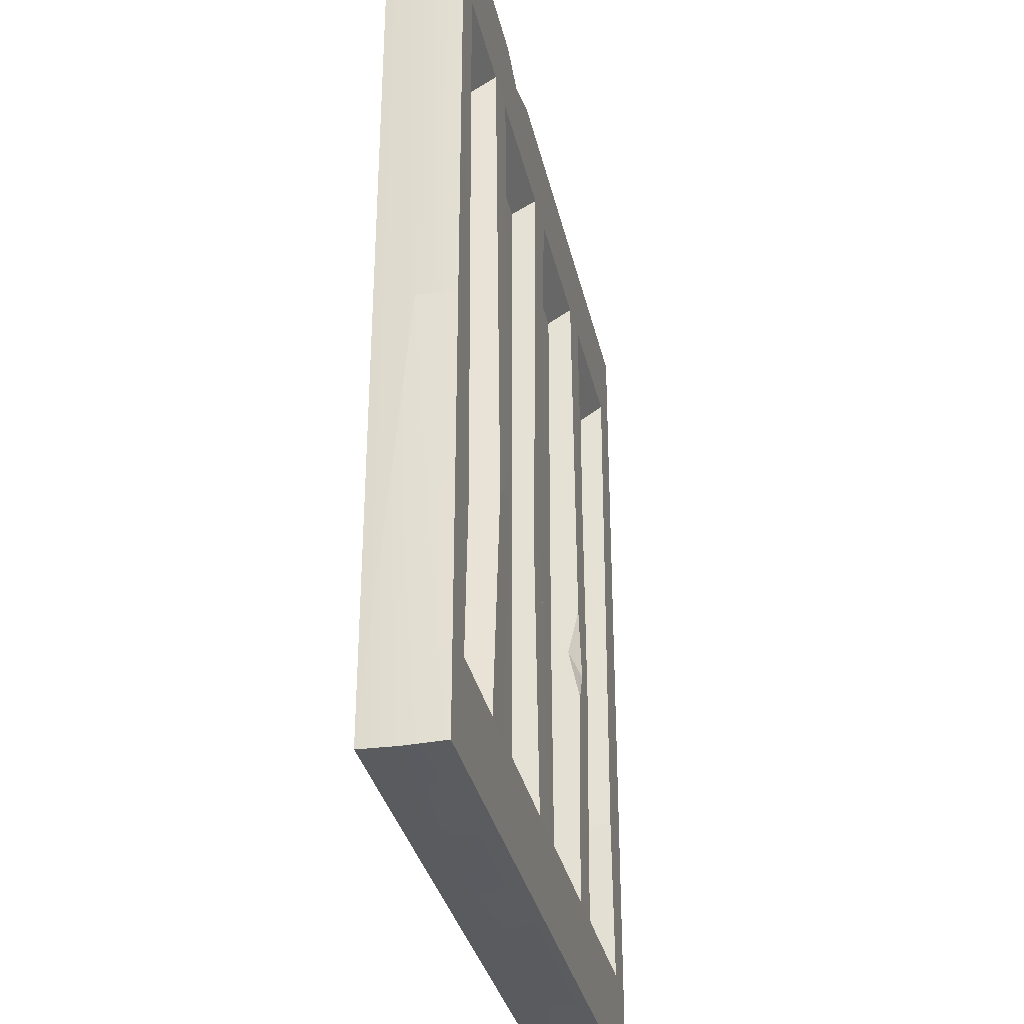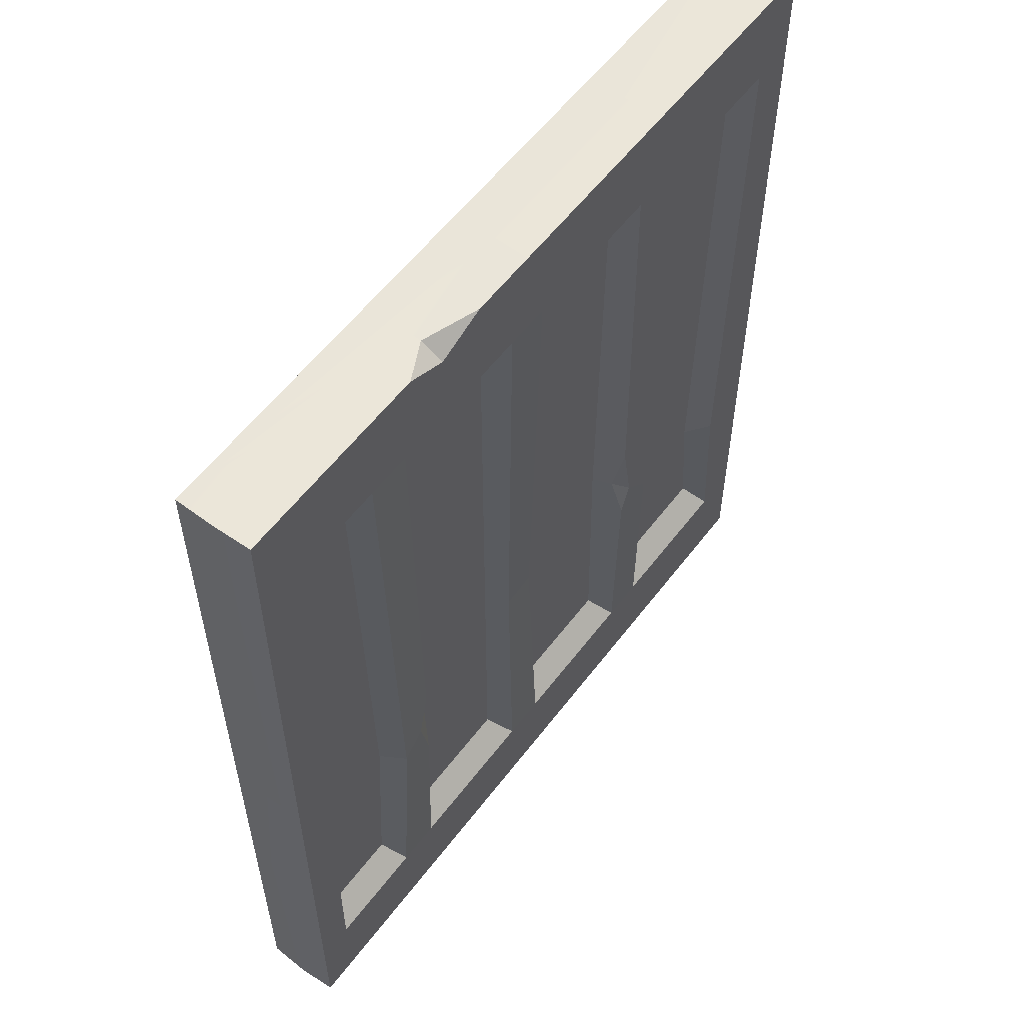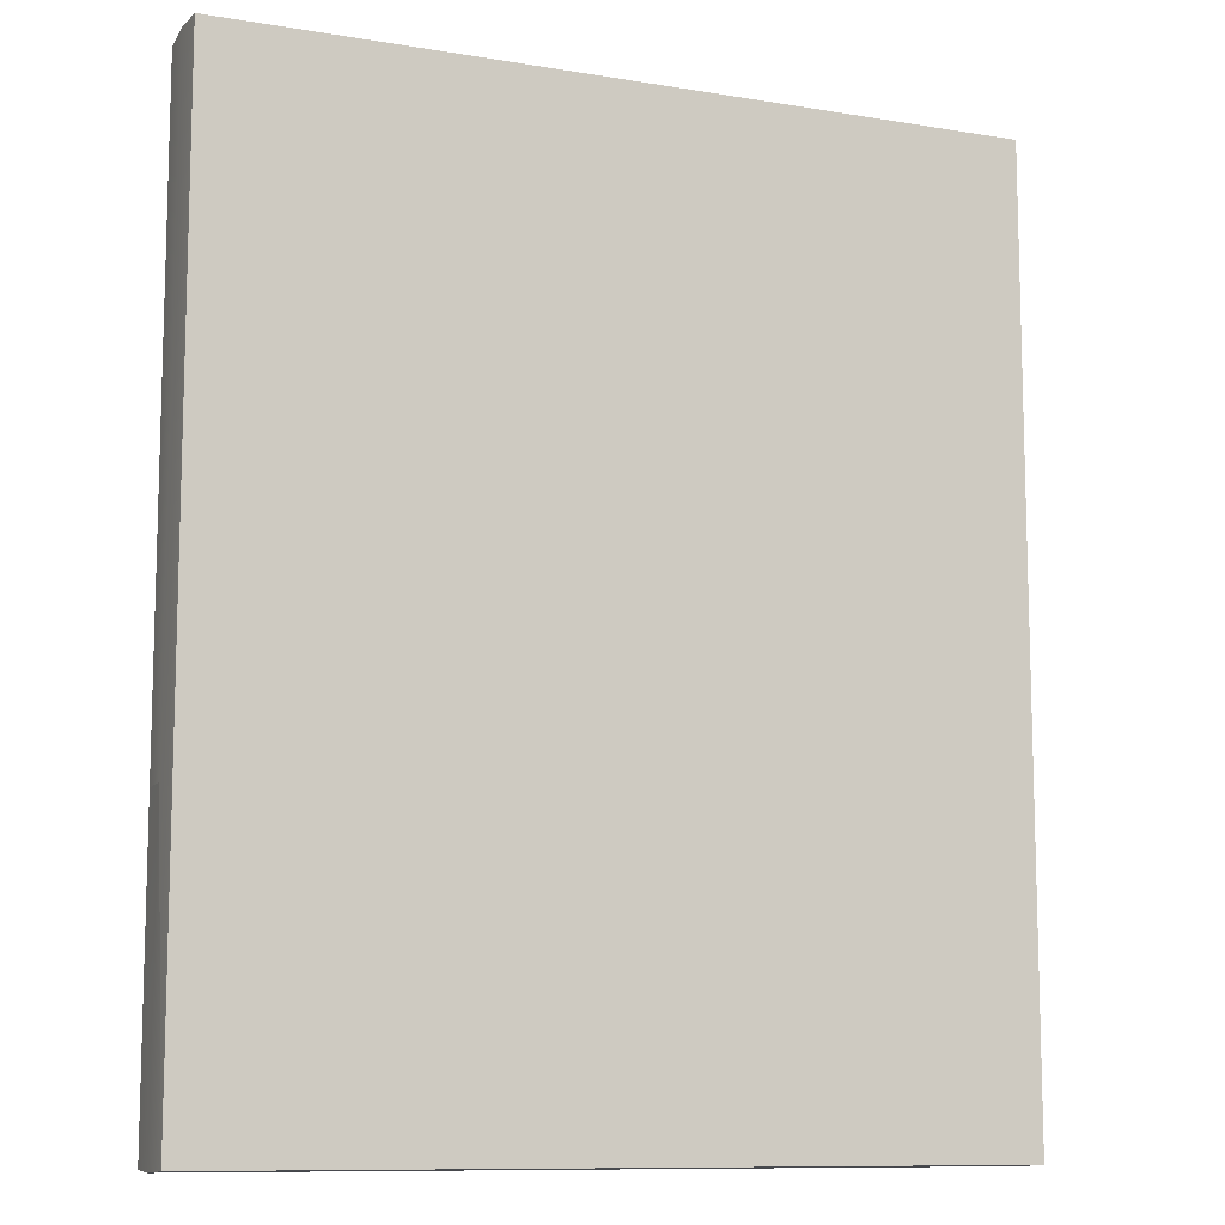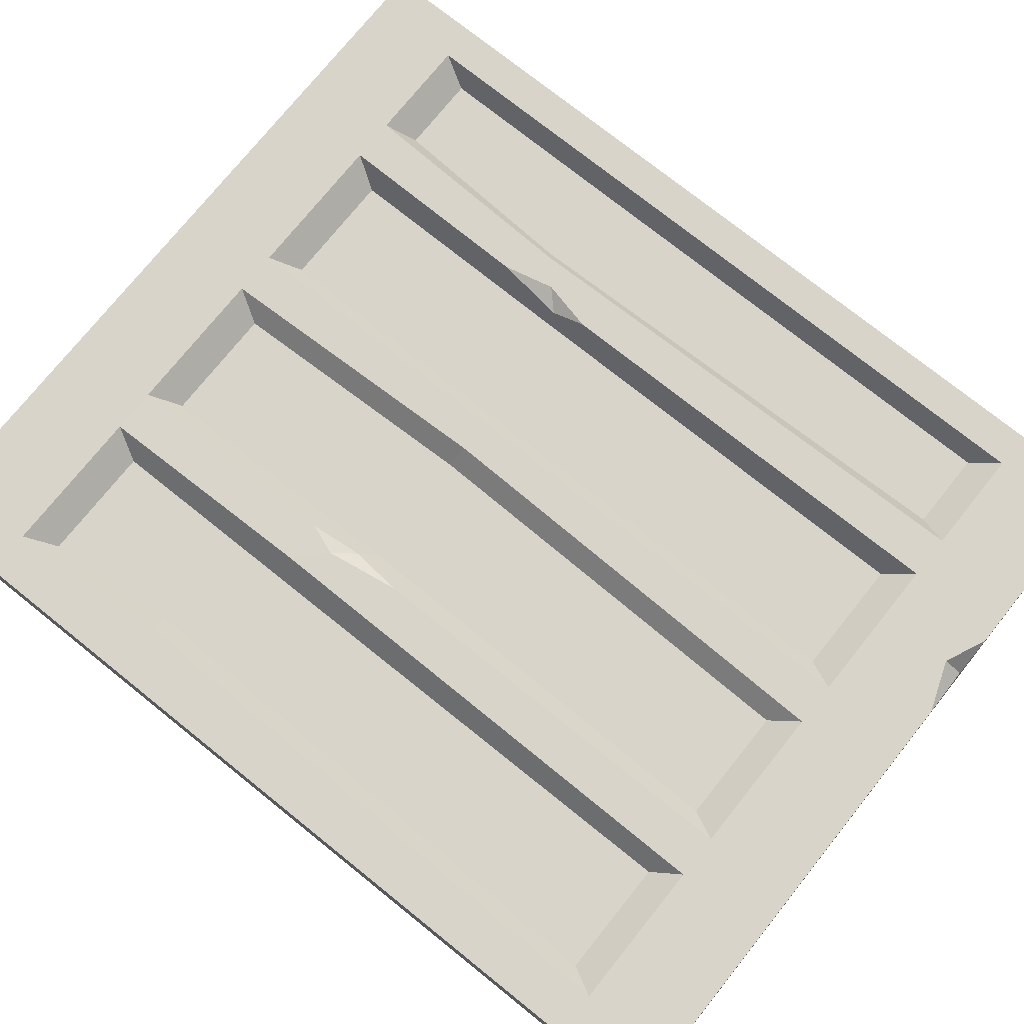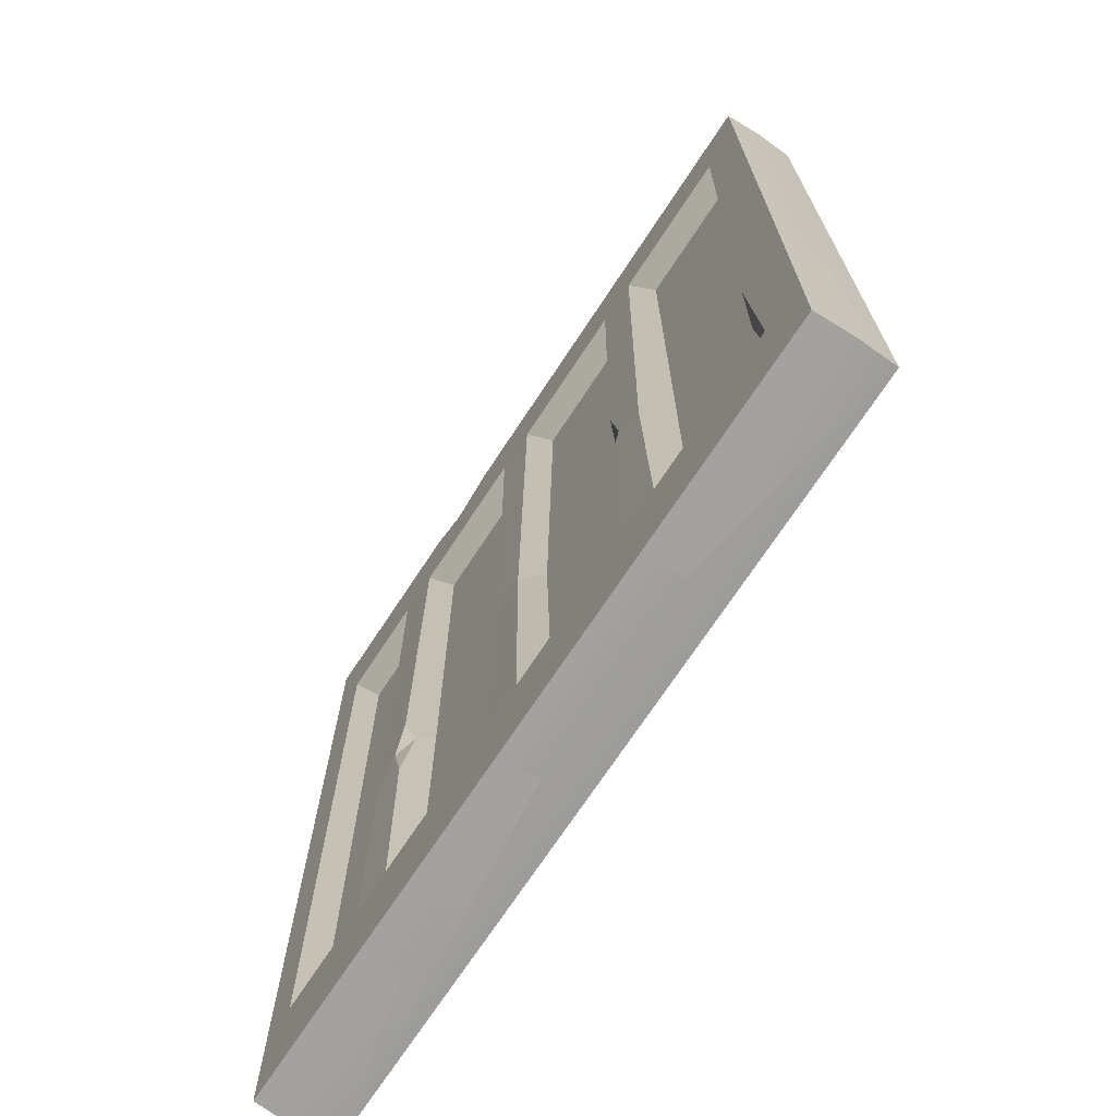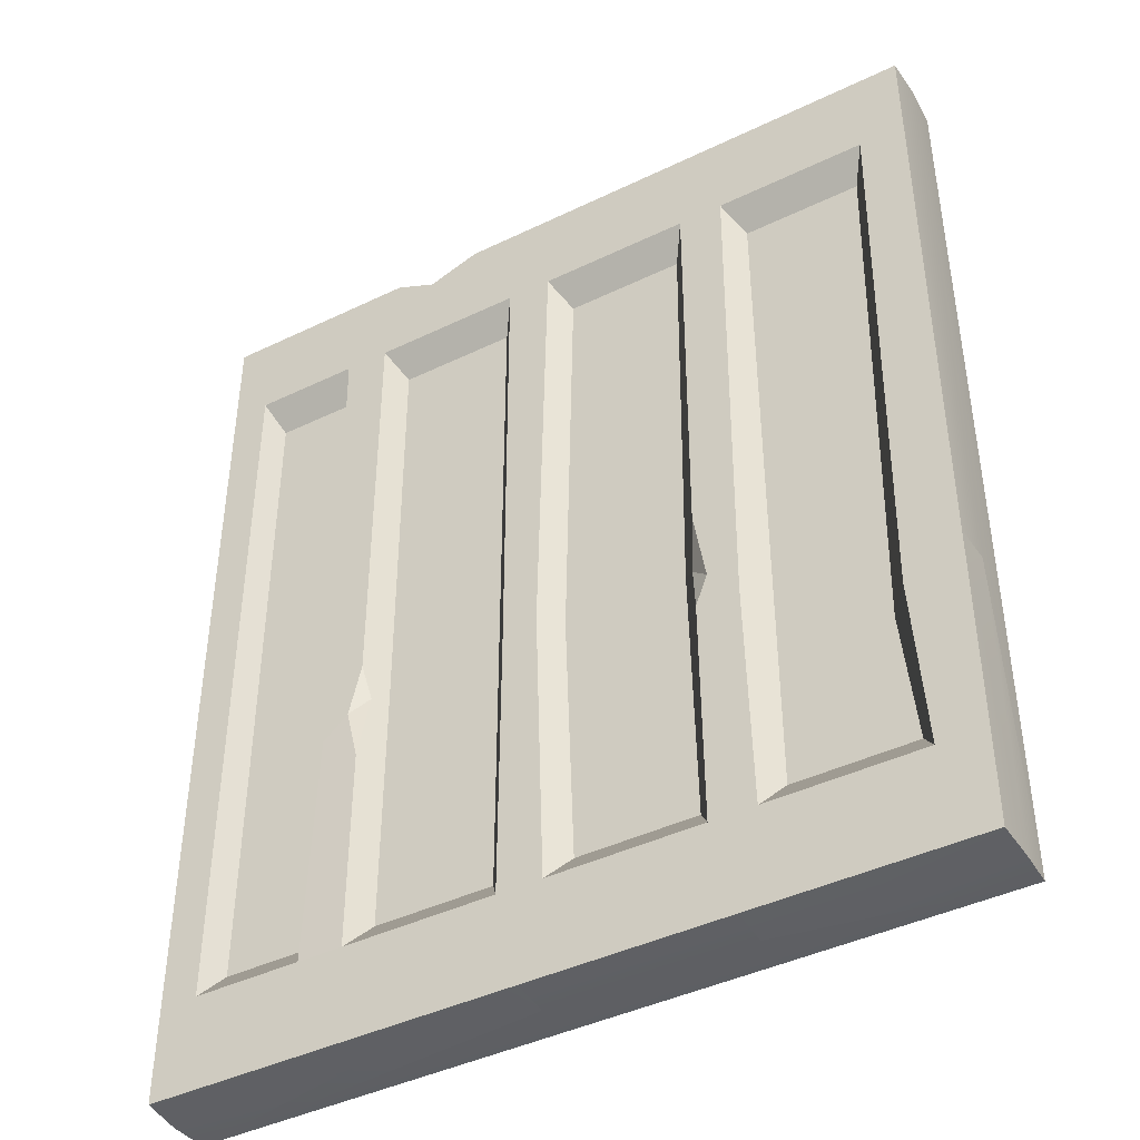
<metadata>
{"format":"obj","ext":"obj","renderer":"f3d","projection":"perspective","resolution":1024,"background":"white","views":[{"elev":-33.4,"azim":-77.6,"up":"+Y"},{"elev":57.4,"azim":-53.2,"up":"+Y"},{"elev":-10.4,"azim":157.4,"up":"+Y"},{"elev":75.1,"azim":128.7,"up":"+Z"},{"elev":-71.5,"azim":56.6,"up":"+Y"},{"elev":-42.9,"azim":29.8,"up":"+Y"}]}
</metadata>
<code>
v 250 300 -12.5
v 250 0 -12.5
v 0 300 -12.5
v 10.97 286.8 -2.294
v 10.97 128.7 -2.294
v 9.14 281.3 1.813
v 10.97 13.26 -2.294
v 9.14 131.9 1.813
v 0 0 -12.5
v 9.14 18.74 1.813
v 250 300 12.5
v 179.4 300 12.5
v 235.3 269.3 12.5
v 186.6 269.3 12.5
v 250 97.03 12.5
v 116.3 300 12.5
v 191.9 260 5.216
v 229.9 260 5.216
v 172.2 269.3 12.5
v 232.1 86.36 12.5
v 123.5 269.3 12.5
v 185.7 104.9 13.7
v 191.9 96.96 5.216
v 226.1 82.98 5.216
v 172.2 137.8 13.49
v 76.88 300 6.403
v 94.76 300 12.5
v 128.9 260 5.216
v 166.9 260 5.216
v 109.2 269.3 12.5
v 176.1 114.1 13.7
v 191.9 40.04 5.216
v 229.9 40.04 5.216
v 235.3 30.77 12.5
v 78.18 294 12.5
v 126.1 124.3 5.216
v 120 125.4 11.34
v 165.4 124.8 5.216
v 108.8 124.3 11.35
v 172.2 104.3 13.57
v 186.6 30.77 12.5
v 170 120.8 10.16
v 250 0 12.5
v 10.97 286.8 2.294
v 53.28 300 12.5
v 64.63 300 12.5
v 60.5 269.3 12.5
v 128.9 40.04 5.216
v 166.9 40.04 5.216
v 179.4 0 12.5
v 10.97 128.7 2.294
v 9.14 281.3 -1.813
v 65.84 260 5.216
v 103.9 260 5.216
v 123.5 30.77 12.5
v 172.2 30.77 12.5
v 103.8 120.5 5.216
v 10.97 13.26 2.294
v 9.14 131.9 -1.813
v 0 300 12.5
v 46.15 269.3 12.5
v 116.3 0 12.5
v 9.14 18.74 -1.813
v 12 269.3 12.5
v 109.2 30.77 12.5
v 0 143.2 12.5
v 16.33 260 5.216
v 41.83 260 5.216
v 12 130.6 12.5
v 60.5 30.77 12.5
v 53.28 0 12.5
v 0 0 12.5
v 16.42 124.1 5.216
v 45.52 103.7 5.216
v 12 30.77 12.5
v 103.9 40.04 5.216
v 65.84 40.04 5.216
v 46.15 30.77 12.5
v 16.33 40.04 5.216
v 41.83 40.04 5.216
v 49.42 105.7 13.7
v 61.25 96.38 13.42
v 66.09 122.2 5.216
v 63.27 118.8 10.42
v 57.5 113 13.7
v 61.4 129.7 13.6
v 53.28 300.6 0
v -0.4995 300.6 0
v -0.4995 143.2 0
v -0.4995 -0.5998 0
v 53.28 -0.5998 0
v 116.3 -0.5998 0
v 179.4 -0.5998 0
v 250.5 -0.5998 0
v 250.5 97.03 0
v 250.5 300.6 0
v 179.4 300.6 0
v 116.3 300.6 0
v 76.88 300.6 0
f 94 95 15 43
f 5 4 6 8
f 10 7 5 8
f 88 89 66 60
f 89 90 72 66
f 96 97 12 11
f 11 13 20 15
f 13 11 12 14
f 97 98 16 12
f 13 14 17 18
f 14 12 19
f 19 12 16 21
f 20 13 18 24
f 17 14 22 23
f 17 23 24 18
f 15 20 34 43
f 99 98 3
f 19 21 28 29
f 21 16 30
f 31 22 14 19 25
f 24 23 32 33
f 25 19 29 38 42
f 3 87 99
f 27 26 35
f 30 16 27 35
f 36 28 21 37
f 28 36 38 29
f 37 21 30 39
f 20 24 33 34
f 41 22 31 40 56
f 32 23 22 41
f 41 34 33 32
f 31 25 42
f 35 26 46
f 30 35 47
f 40 31 42
f 41 50 43 34
f 47 35 46 45
f 30 47 53 54
f 40 42 38 49 56
f 55 56 49 48
f 39 30 54 57
f 56 50 41
f 93 94 43 50
f 51 59 52 44
f 87 88 60 45
f 47 45 61
f 53 47 86 84 83
f 57 54 53 83
f 37 55 48 36
f 55 62 50 56
f 63 59 51 58
f 61 45 60 64
f 39 65 55 37
f 65 62 55
f 92 93 50 62
f 61 64 67 68
f 60 66 69 64
f 70 71 62 65
f 61 68 74 81
f 67 64 69 73
f 69 66 72 75
f 57 76 65 39
f 70 65 76 77
f 78 71 70
f 91 92 62 71
f 79 80 74 73
f 69 75 79 73
f 72 71 78 75
f 84 82 70 77 83
f 57 83 77 76
f 81 78 70 82 85
f 75 78 80 79
f 81 74 80 78
f 90 91 71 72
f 61 81 85 86 47
f 84 85 82
f 86 85 84
f 73 74 68 67
f 49 38 36 48
f 95 96 11 15
f 3 88 87
f 3 9 89 88
f 9 90 89
f 9 91 90
f 9 92 91
f 2 93 92 9
f 2 94 93
f 2 95 94
f 2 1 96 95
f 1 97 96
f 3 98 97 1
f 99 87 45 46 26
f 26 27 16 98 99
f 2 9 3 1

</code>
